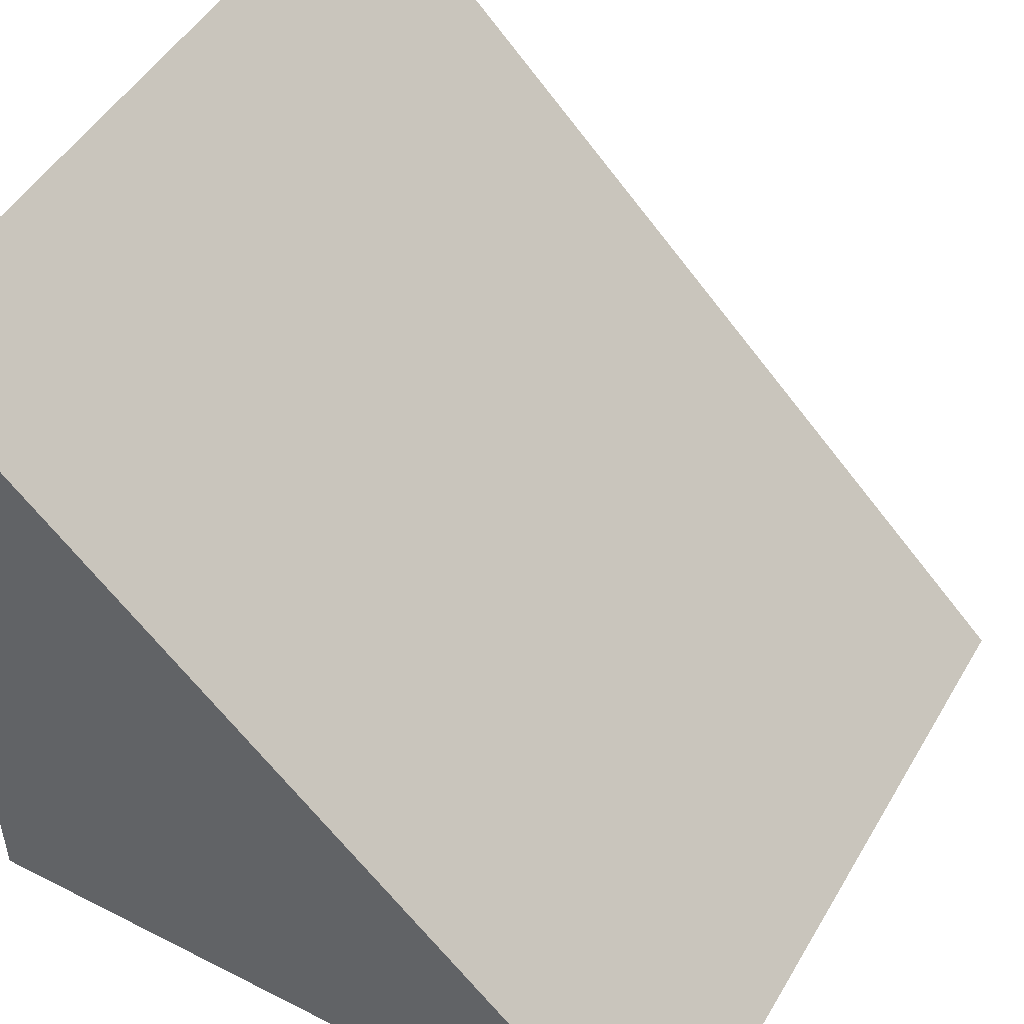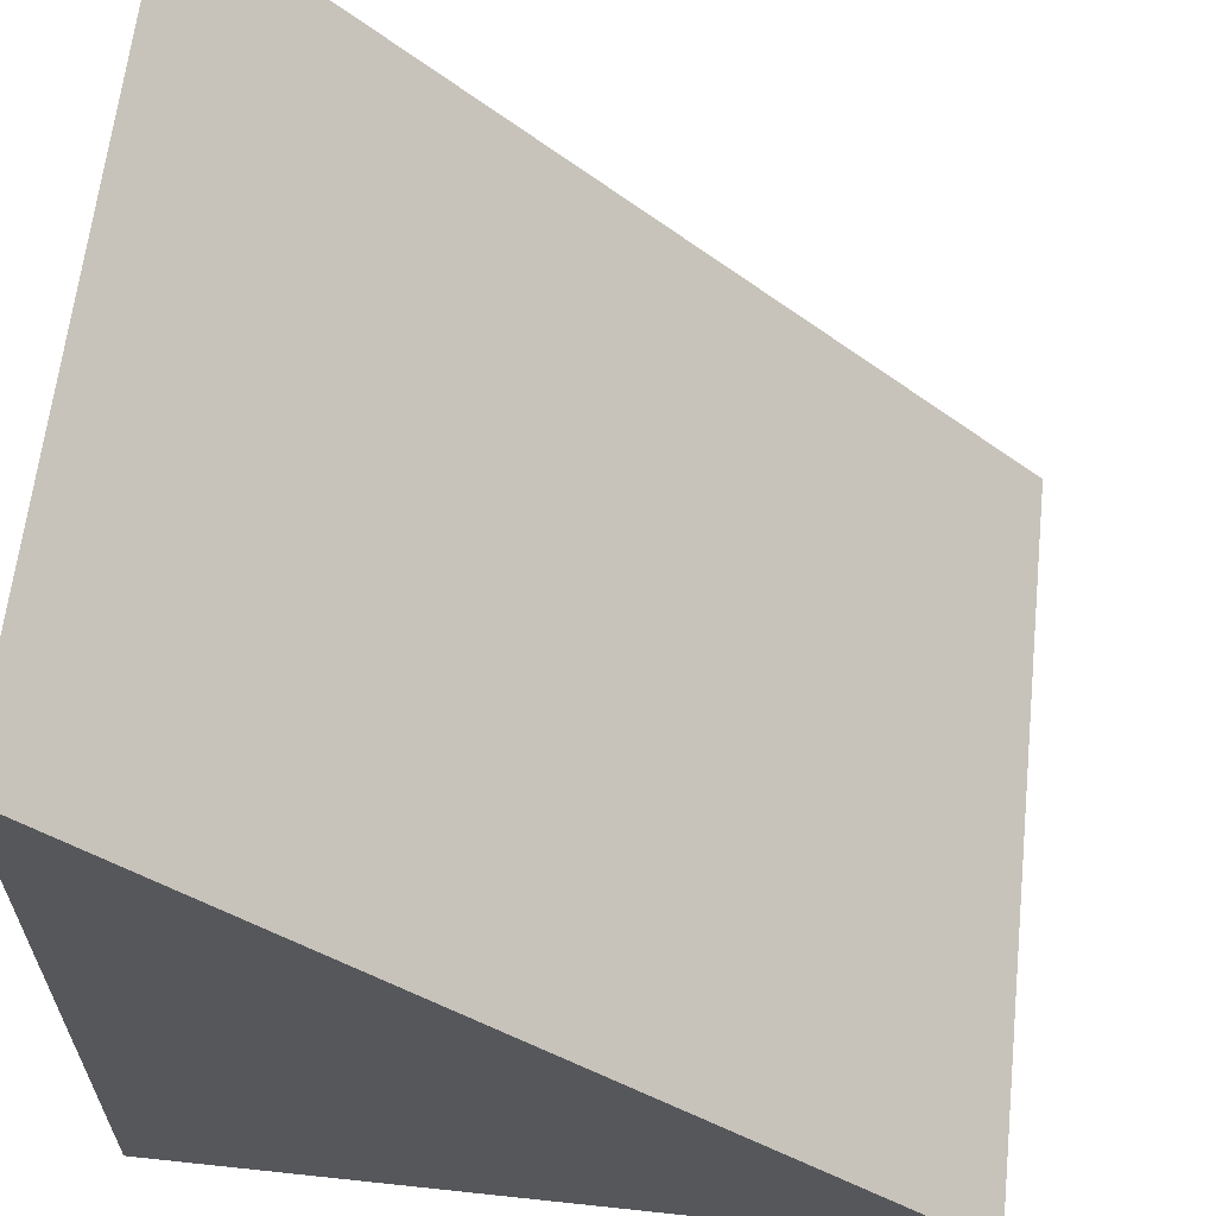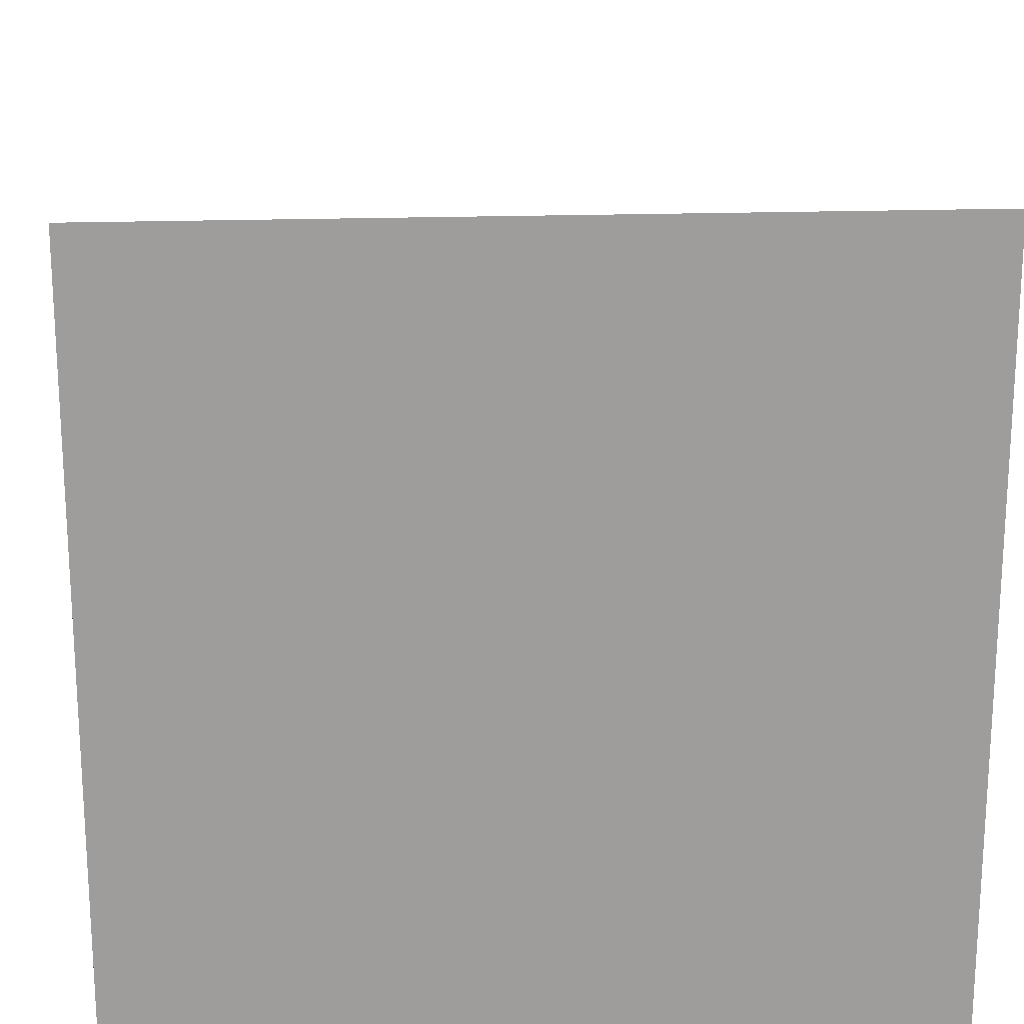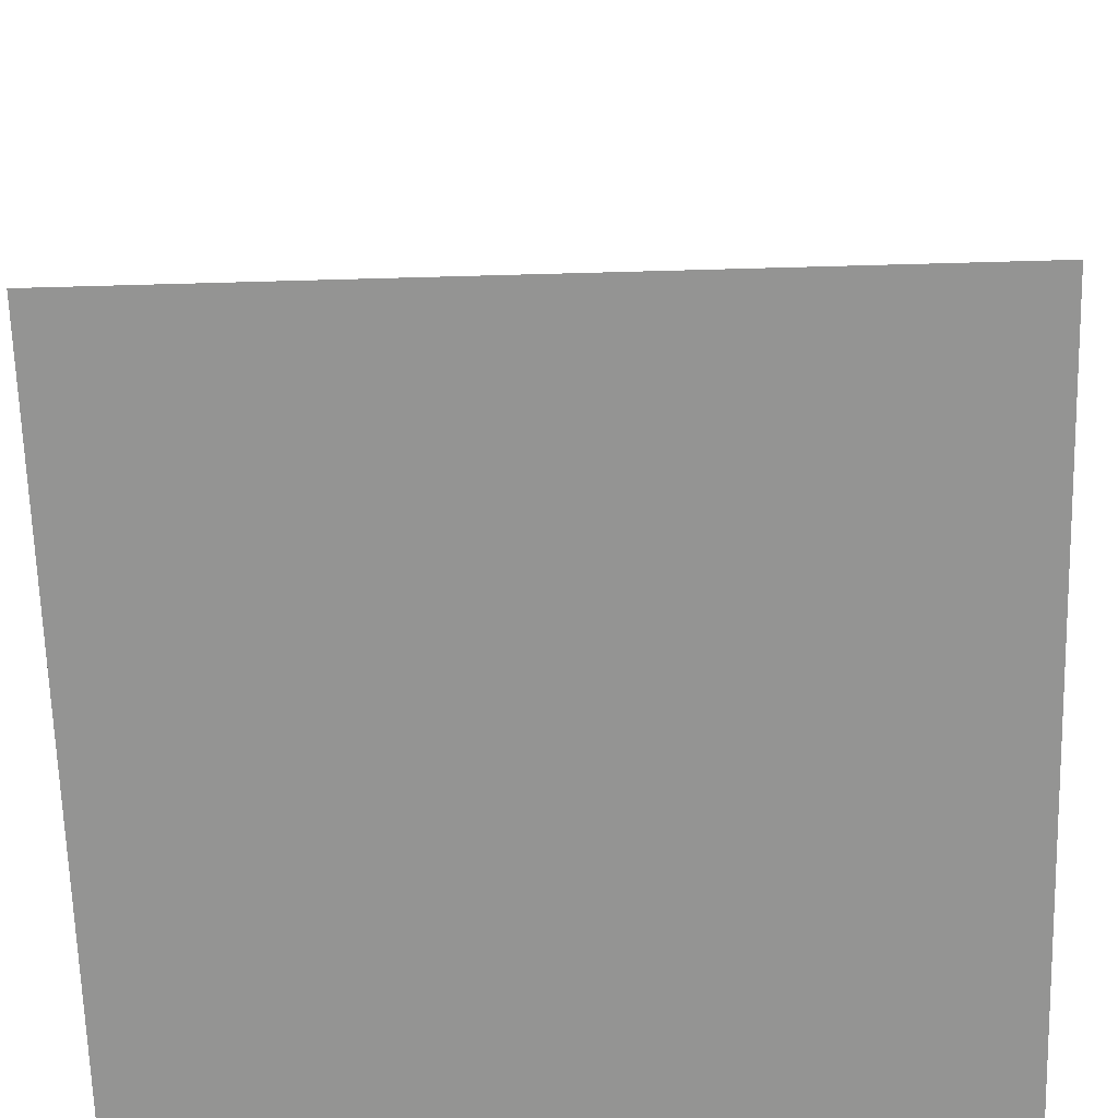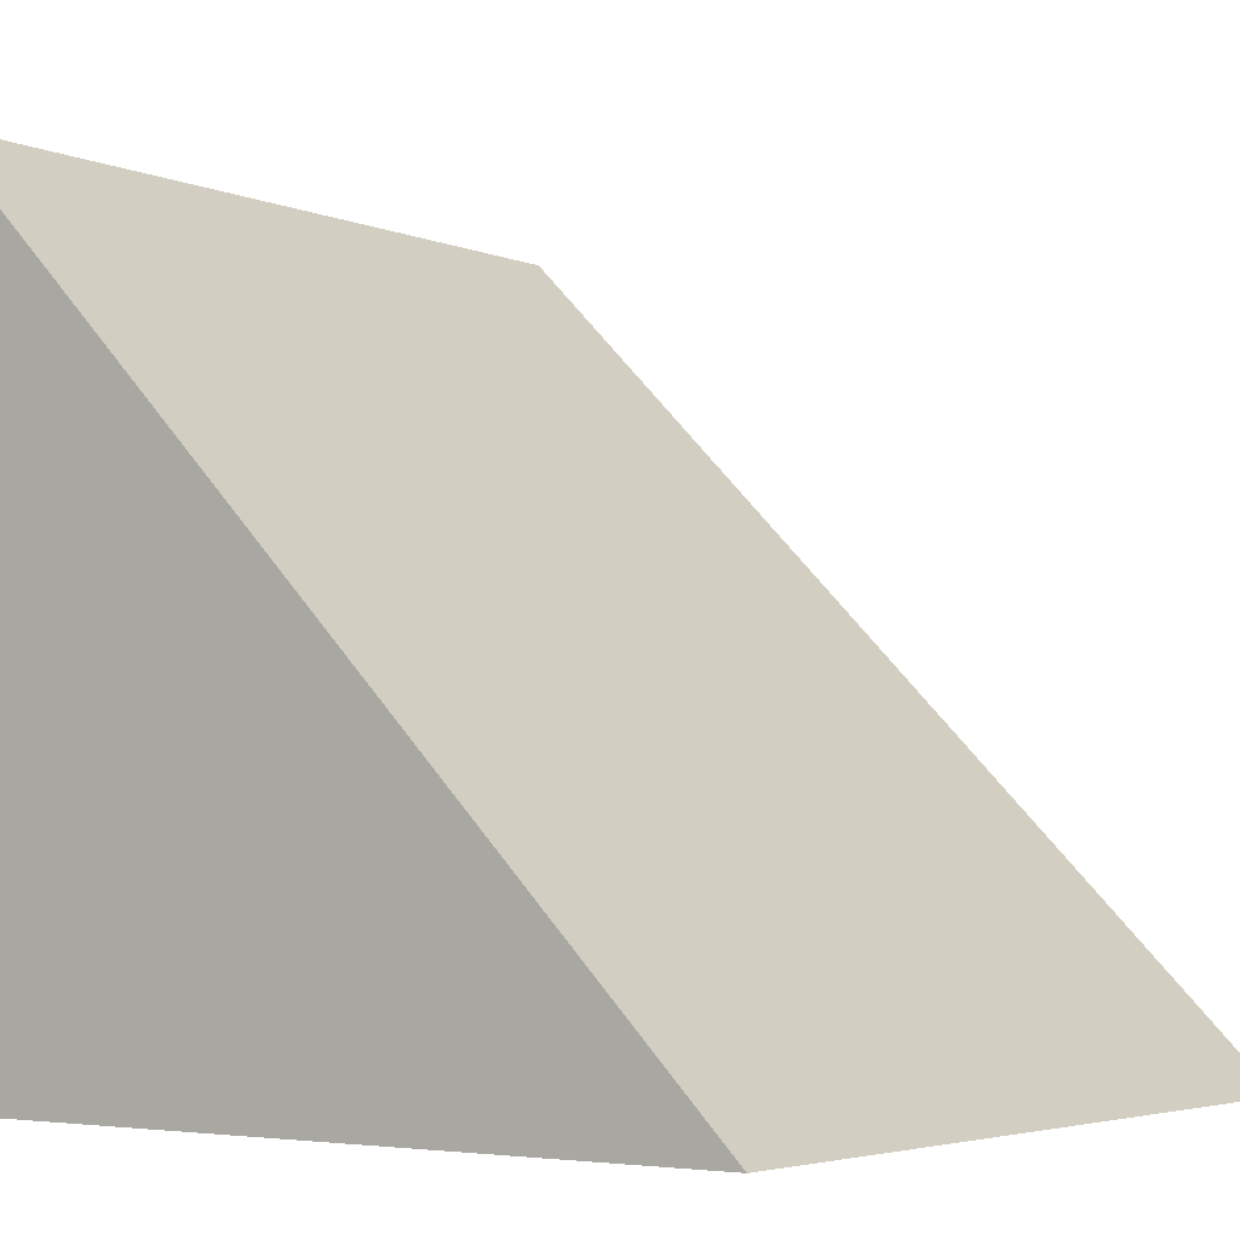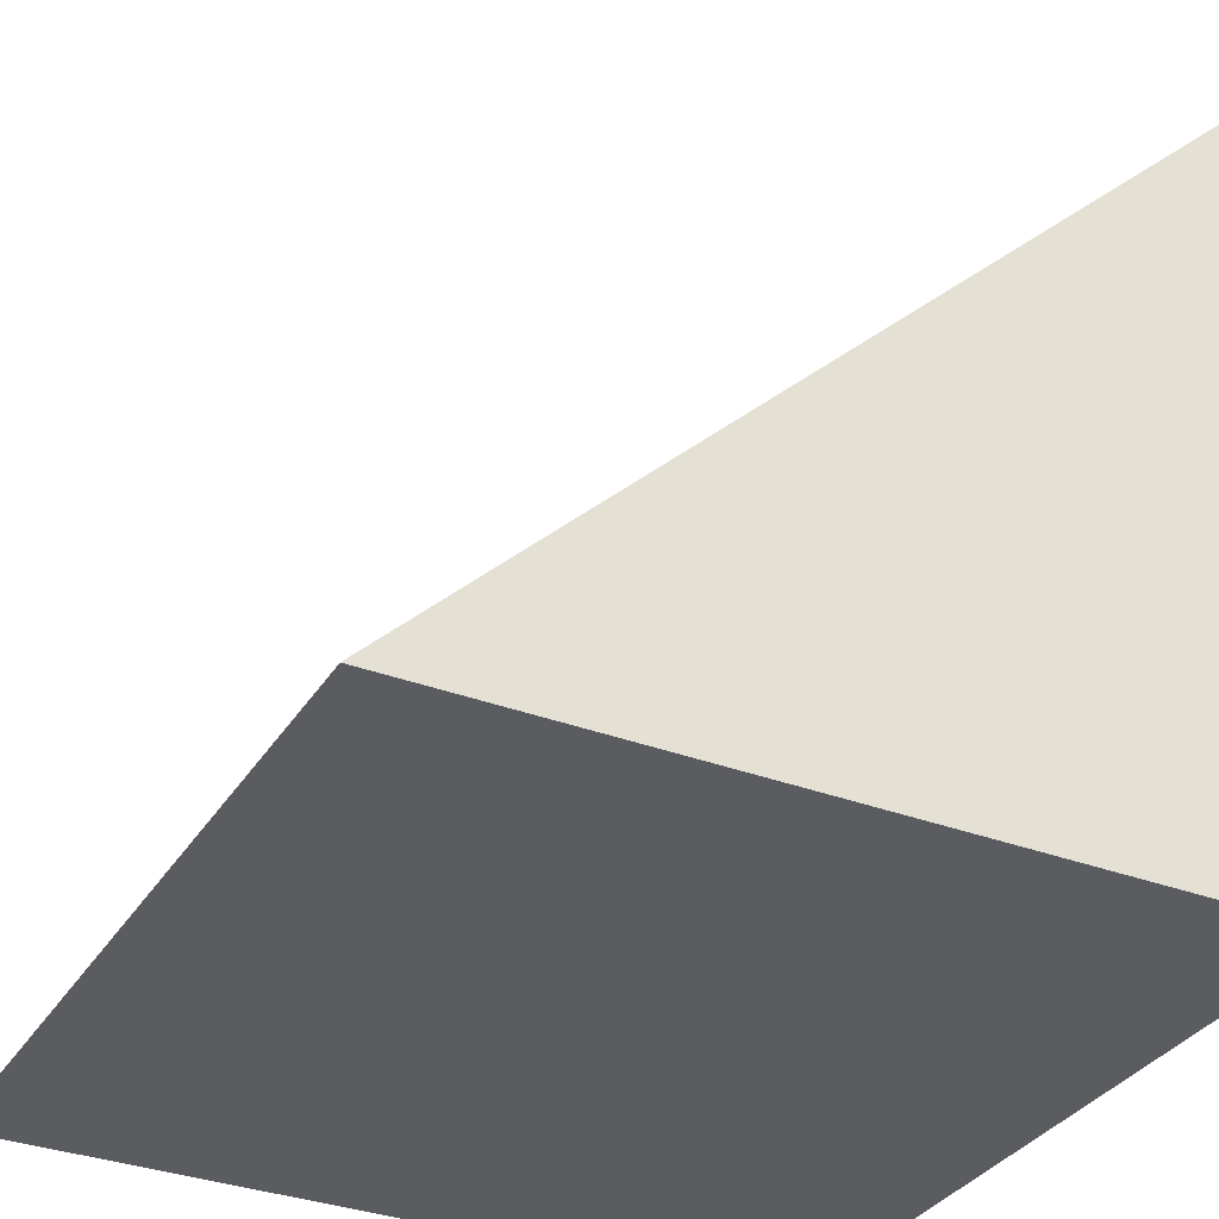
<metadata>
{"format":"obj","ext":"obj","renderer":"f3d","projection":"perspective","resolution":1024,"background":"white","views":[{"elev":48.8,"azim":119.4,"up":"+Z"},{"elev":62.6,"azim":-83.8,"up":"+Y"},{"elev":19.7,"azim":-3.6,"up":"+Z"},{"elev":-67.0,"azim":1.6,"up":"+Y"},{"elev":-4.0,"azim":126.6,"up":"+Z"},{"elev":-33.7,"azim":62.6,"up":"+Y"}]}
</metadata>
<code>
o Cube
v 1 1 -1
v 1 -1 -1
v 1 -1 1
v -1 1 -1
v -1 -1 -1
v -1 -1 1
f 1 4 6 3
f 5 6 4
f 5 2 3 6
f 1 3 2
f 5 4 1 2

</code>
